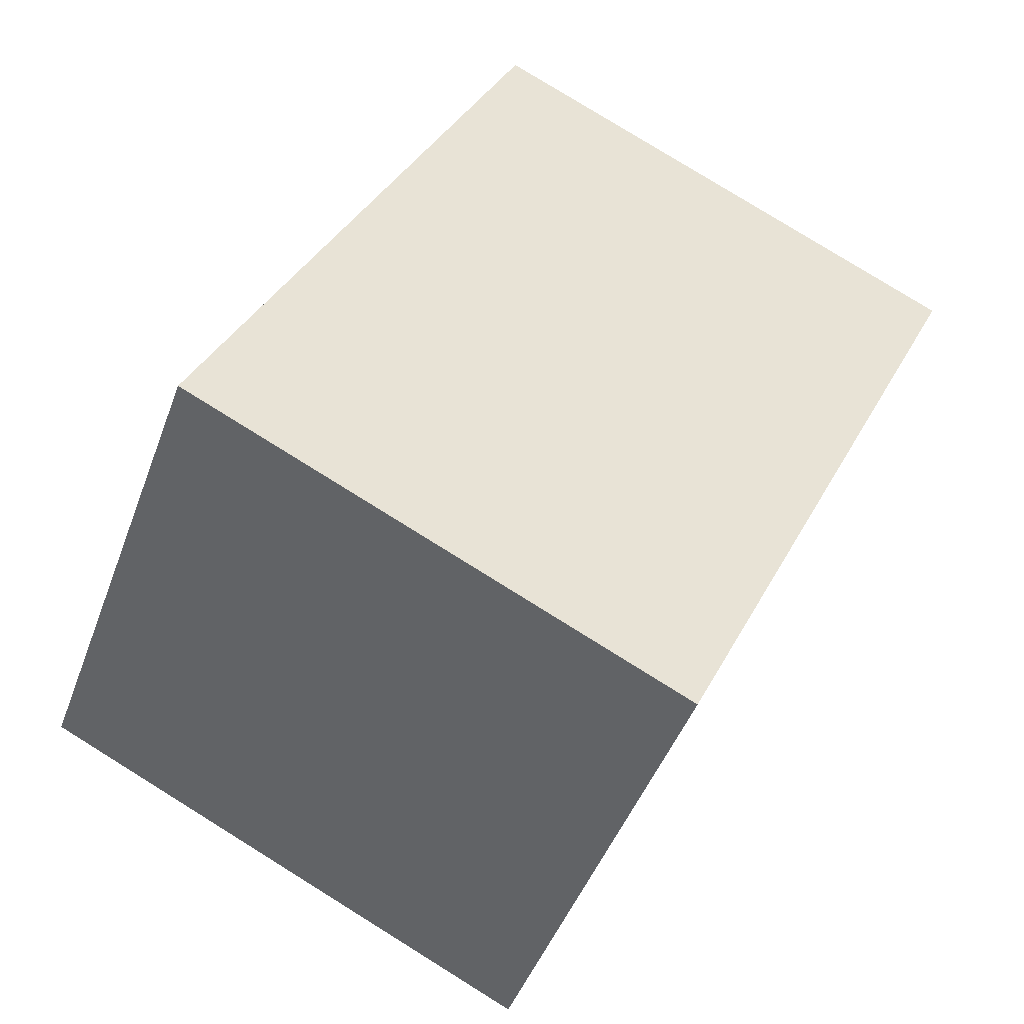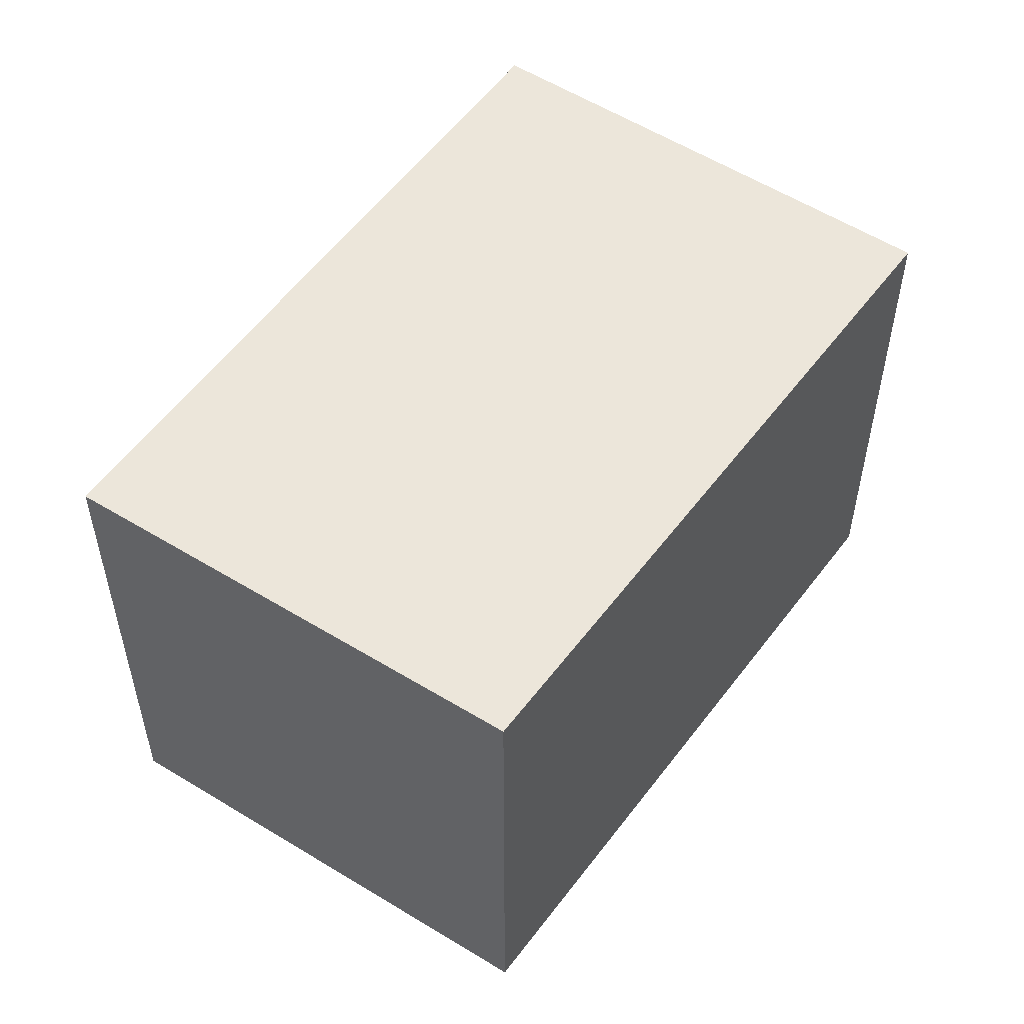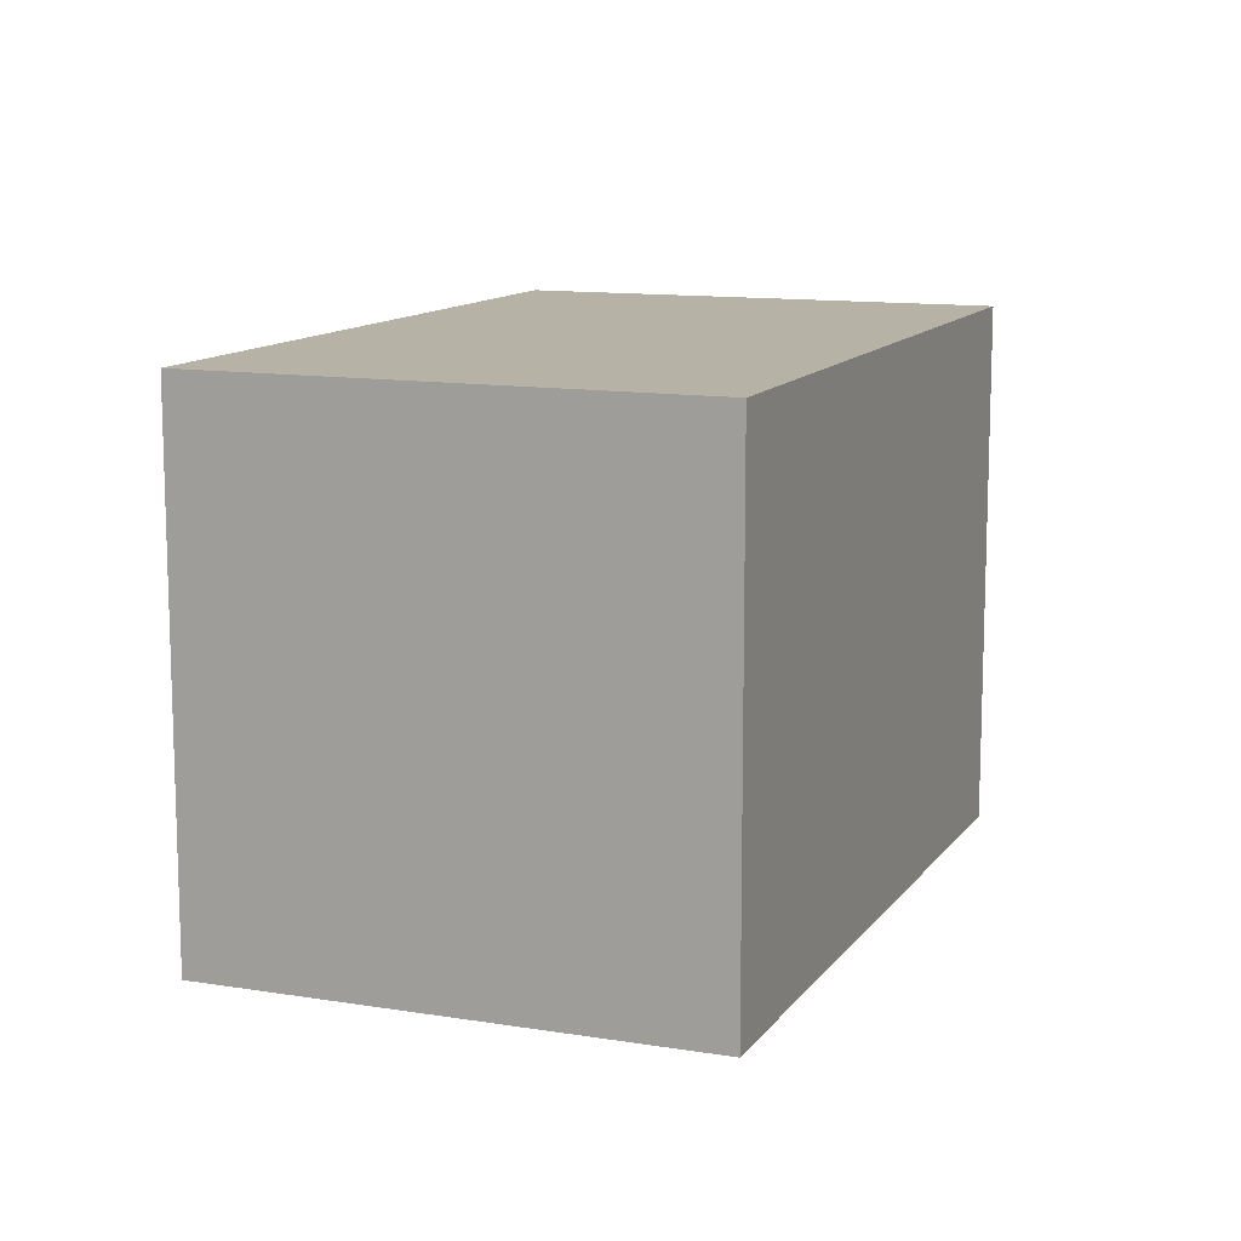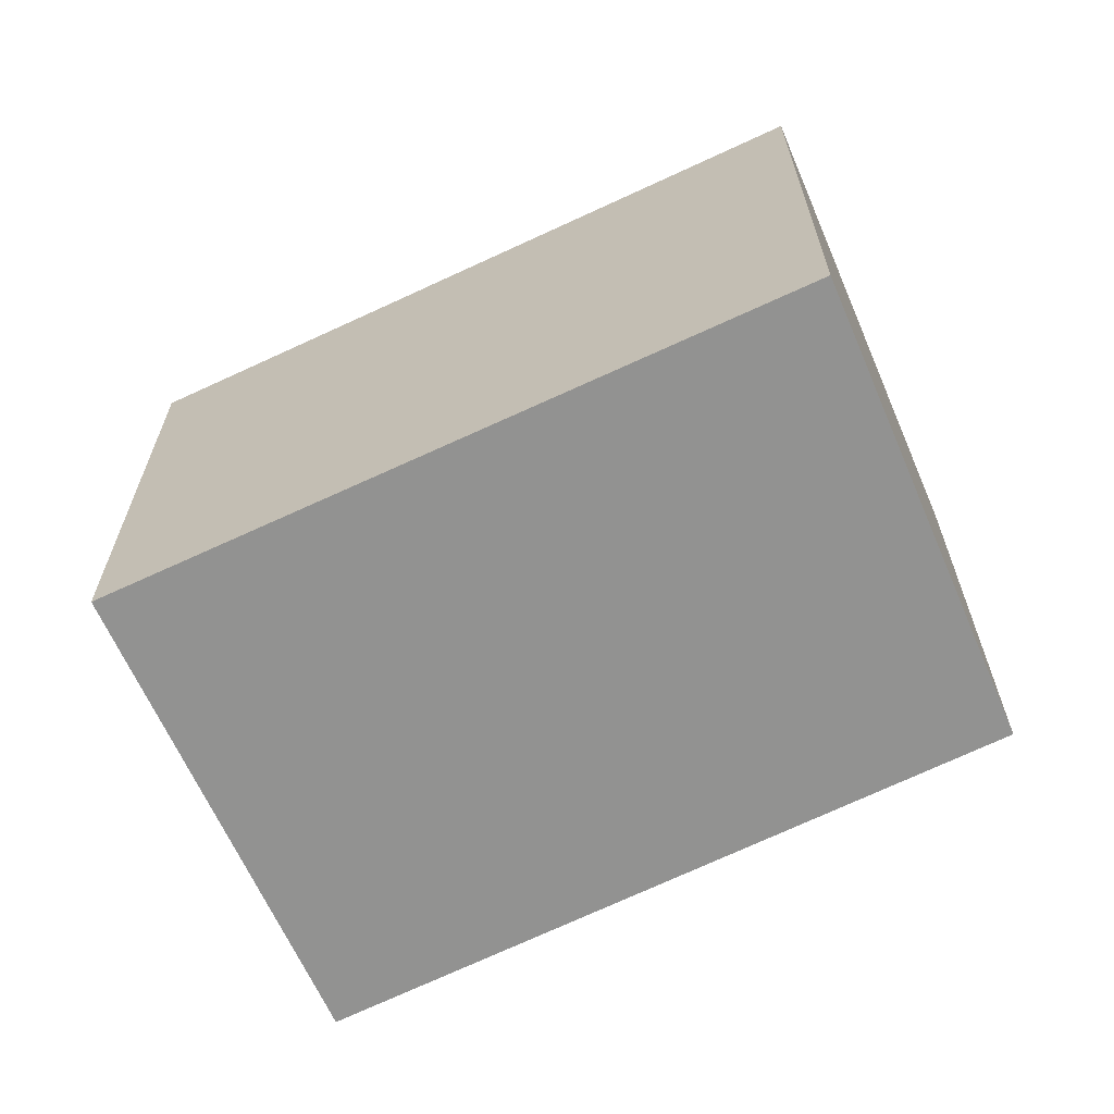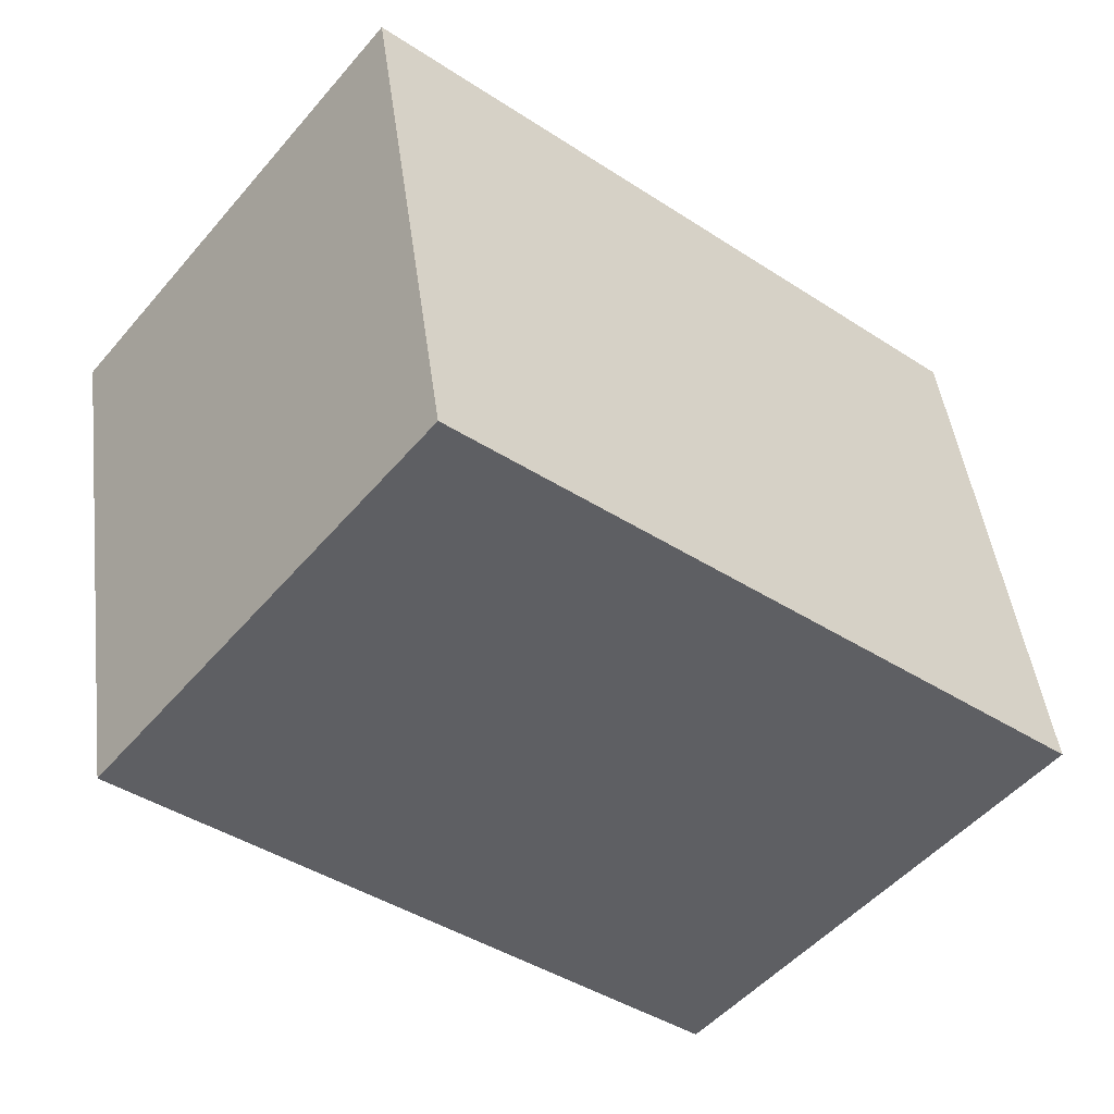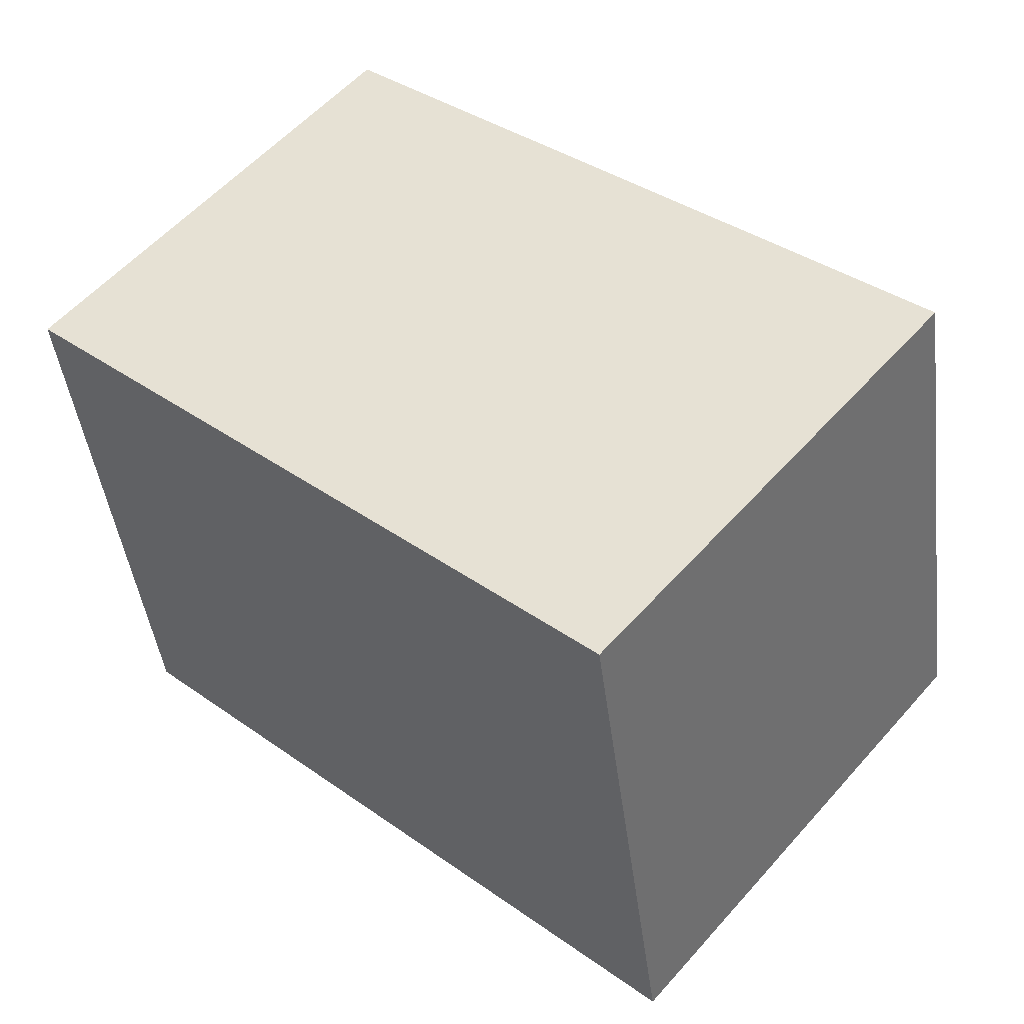
<metadata>
{"format":"obj","ext":"obj","renderer":"f3d","projection":"perspective","resolution":1024,"background":"white","views":[{"elev":79.6,"azim":121.8,"up":"+Z"},{"elev":54.5,"azim":84.2,"up":"+Y"},{"elev":12.2,"azim":-108.8,"up":"+Y"},{"elev":-66.2,"azim":-15.6,"up":"+Y"},{"elev":45.7,"azim":172.7,"up":"+Z"},{"elev":-44.2,"azim":-172.8,"up":"+Z"}]}
</metadata>
<code>
v  0 3.297 2.019e-16
v  5.405 3.297 0.617
v  2.033 3.297 -2.422
v  3.49 3.297 3.008
v  5.405 -3.778e-17 0.617
v  2.033 1.483e-16 -2.422
v  0 0 0
v  3.49 -1.842e-16 3.008
g defaultobject
f 1 2 3
f 2 1 4
f 5 3 2
f 3 5 6
f 6 1 3
f 1 6 7
f 7 4 1
f 4 7 8
f 8 2 4
f 2 8 5
f 5 7 6
f 7 5 8

</code>
